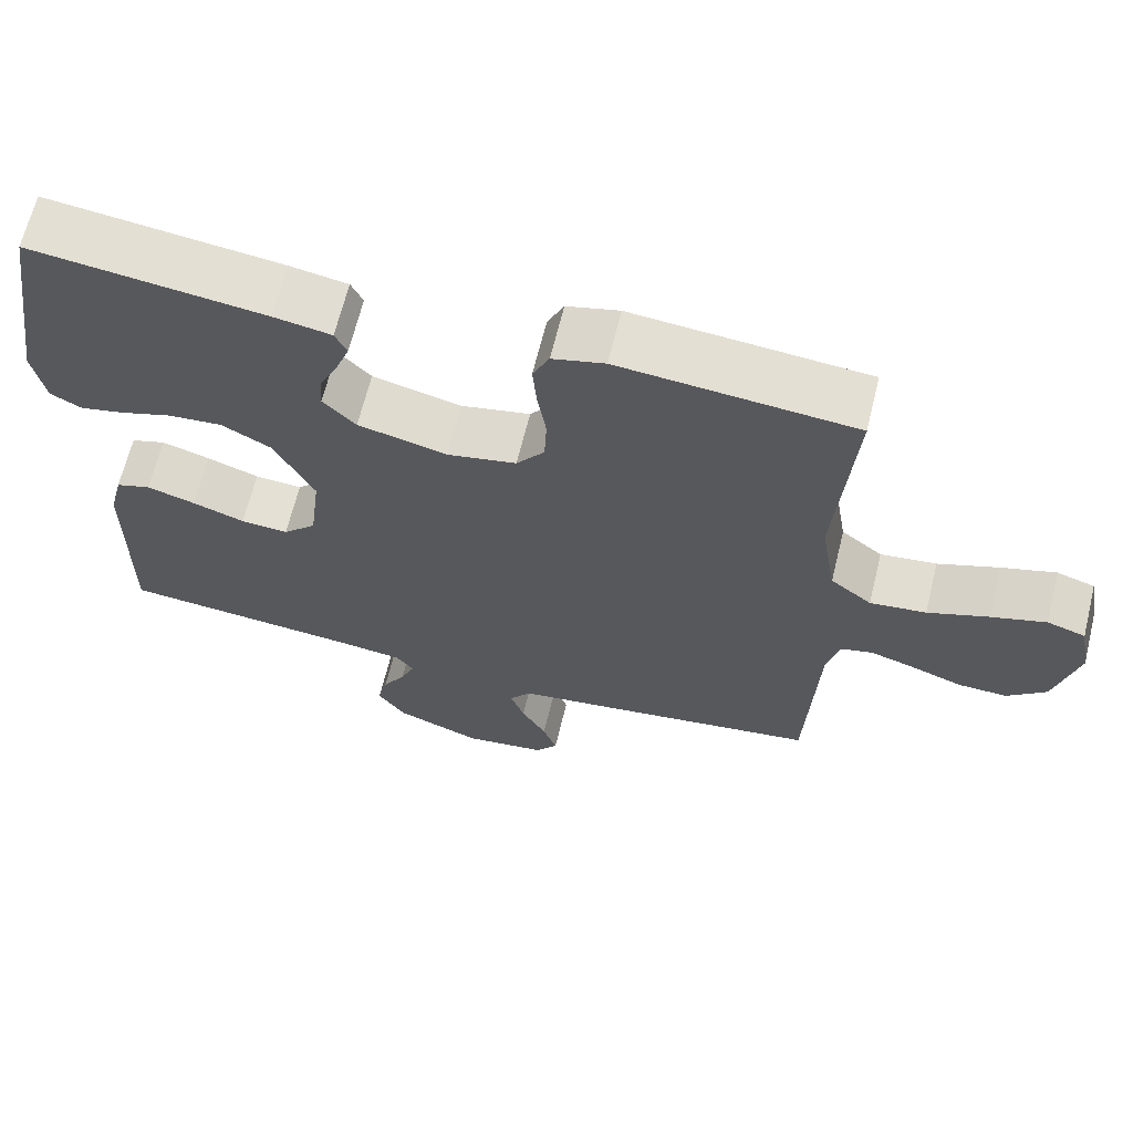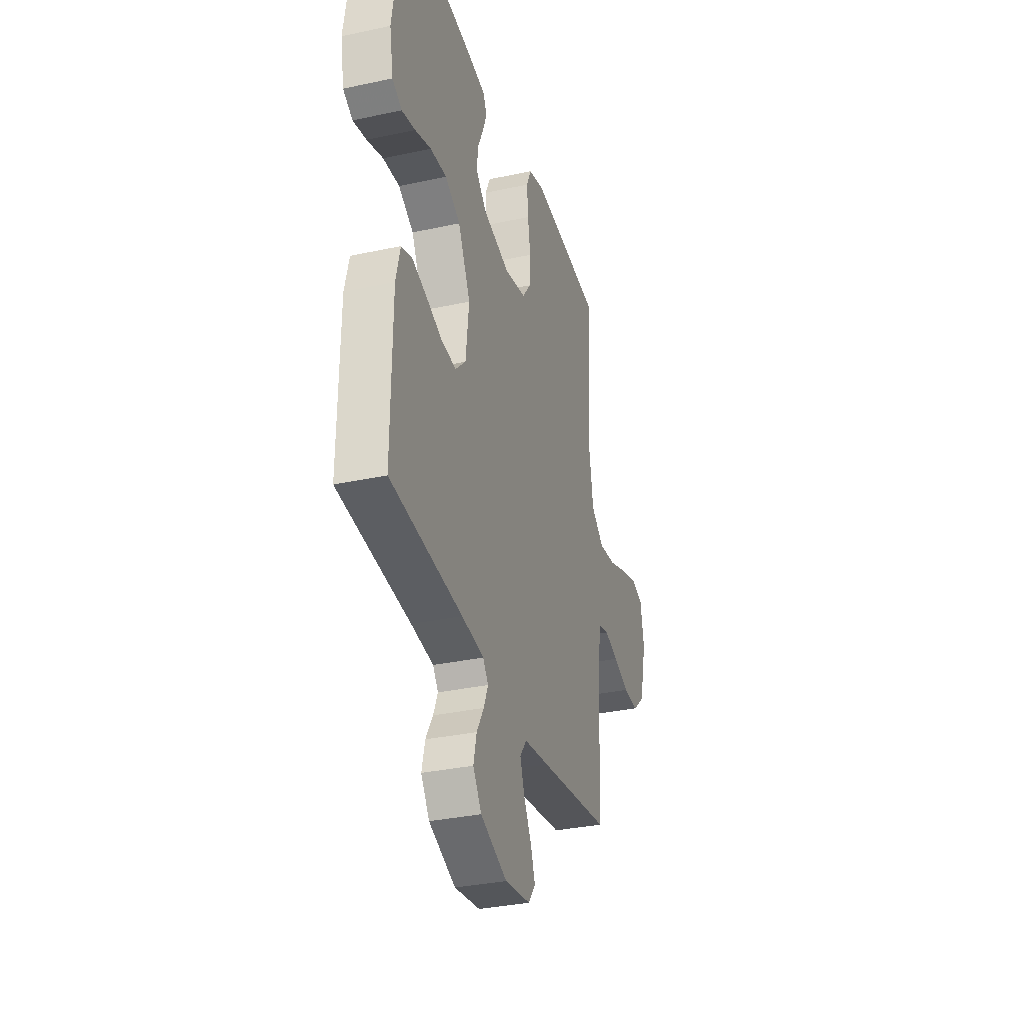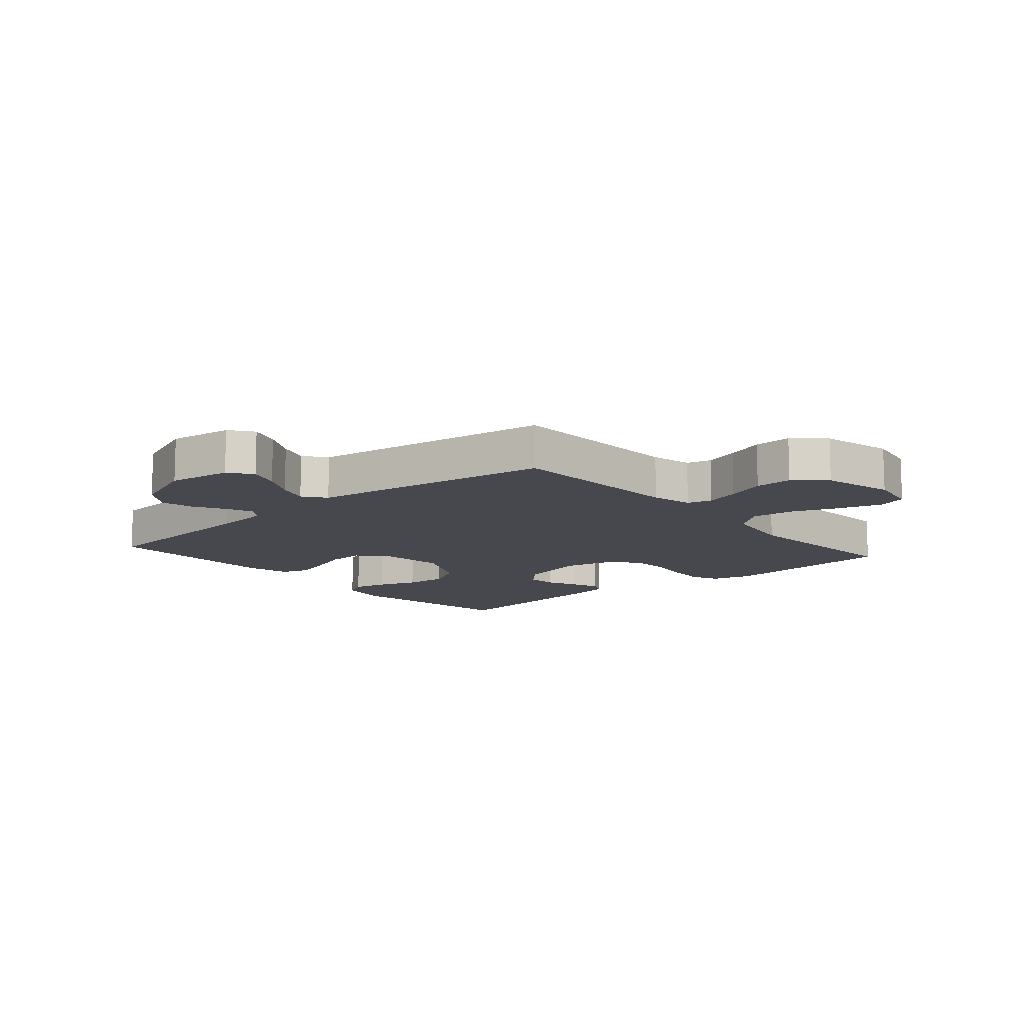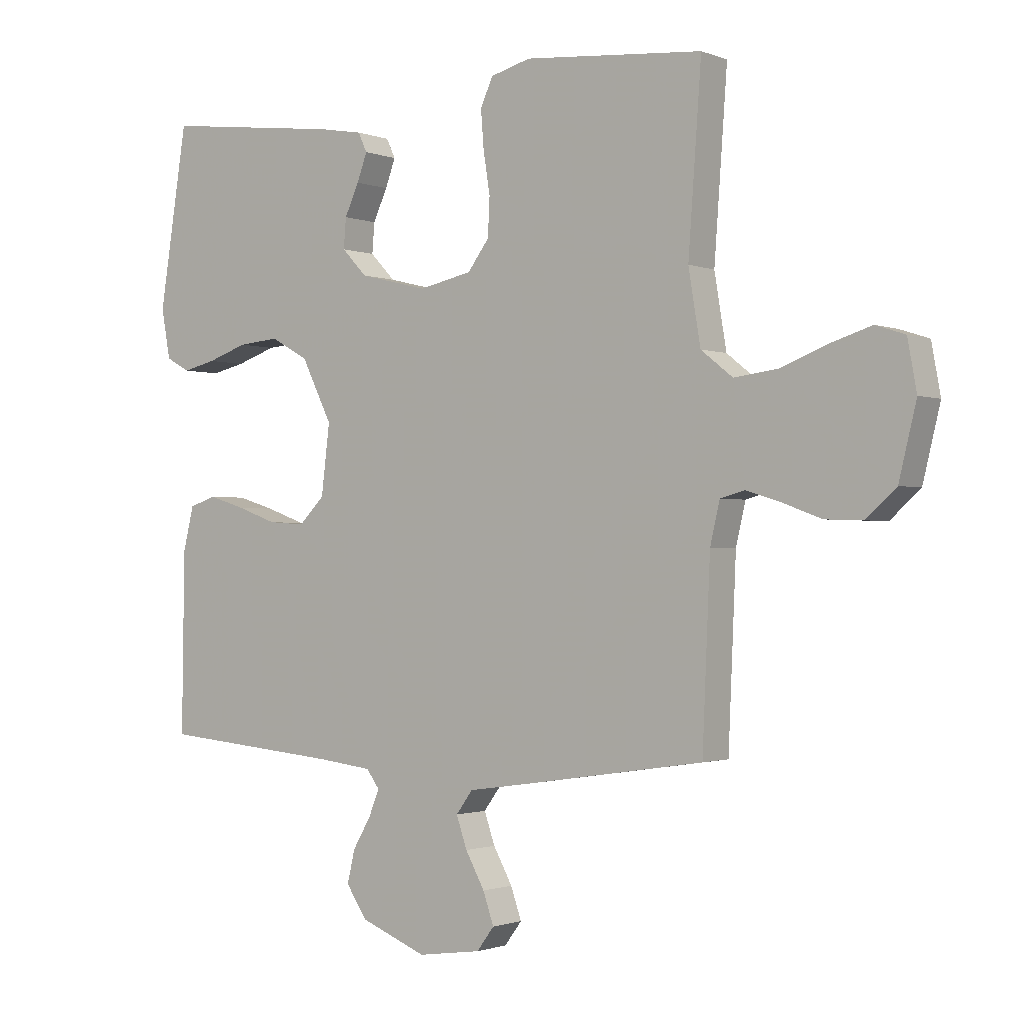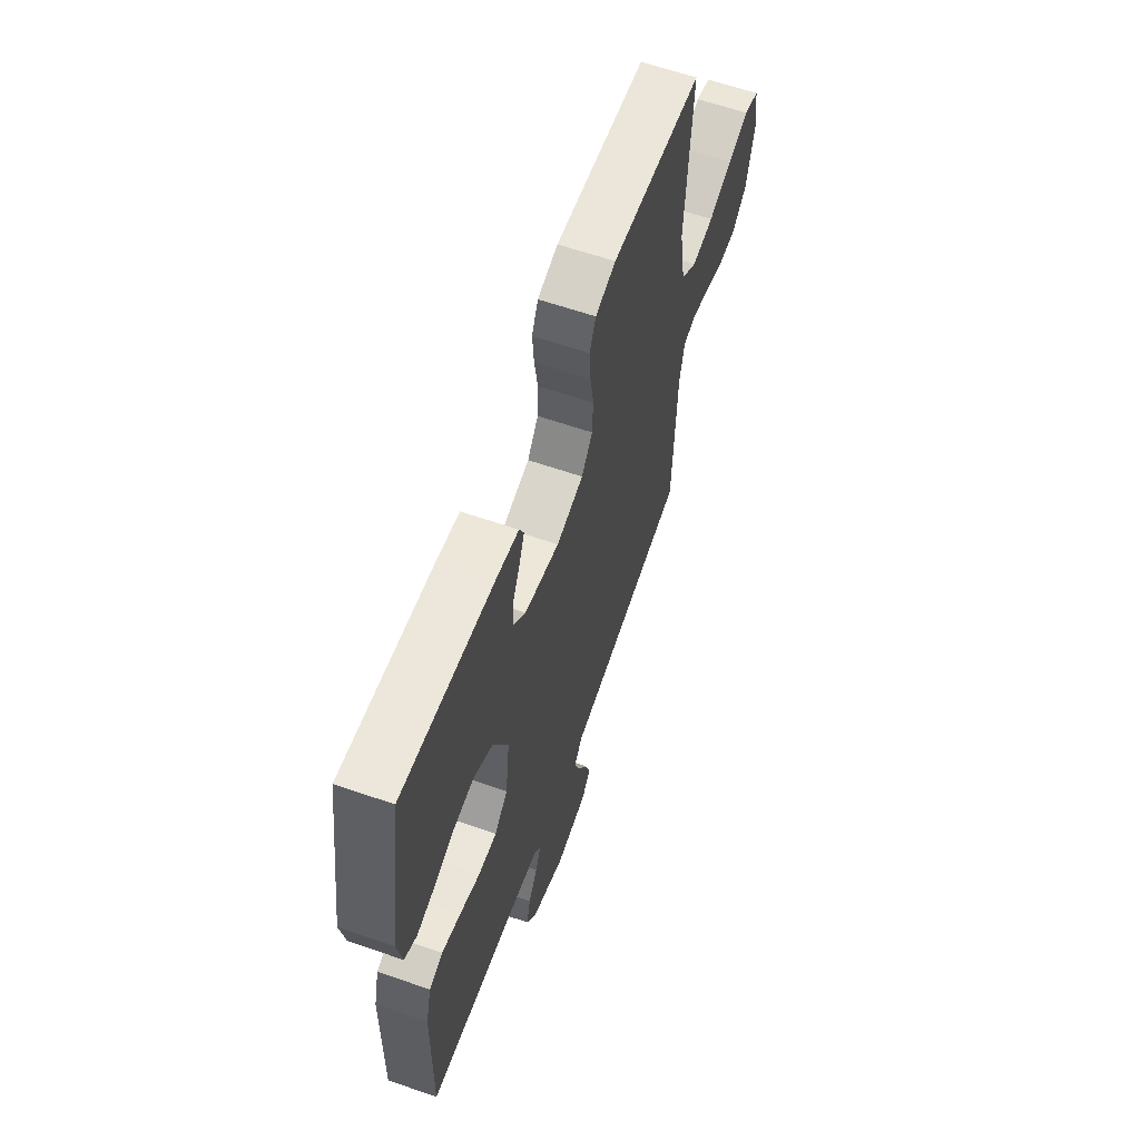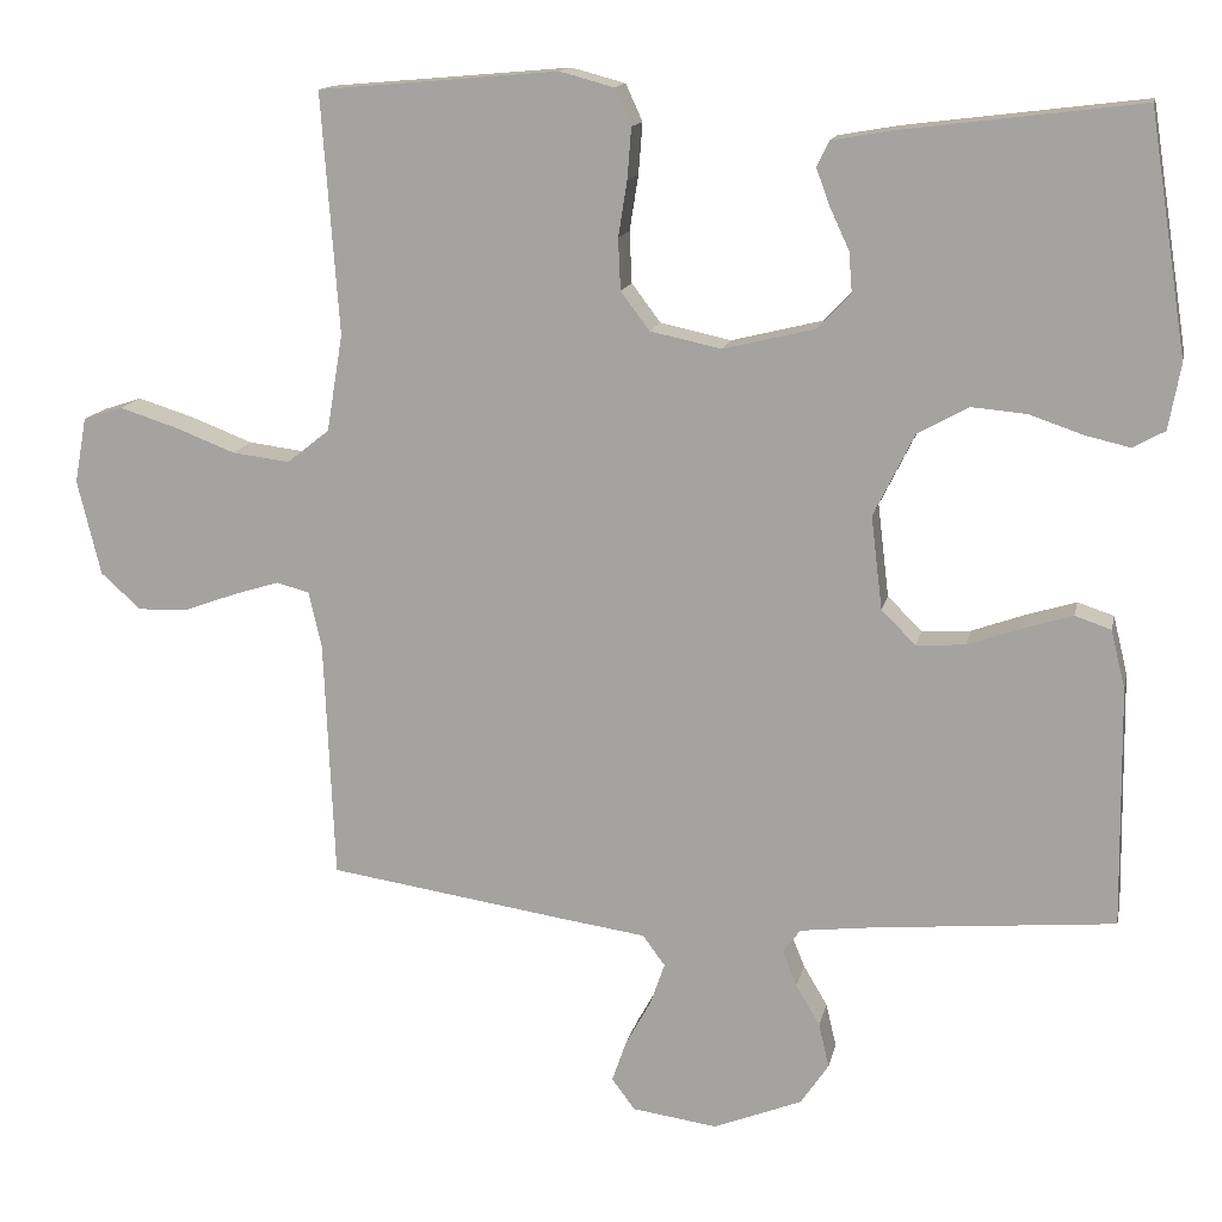
<metadata>
{"format":"obj","ext":"obj","renderer":"f3d","projection":"perspective","resolution":1024,"background":"white","views":[{"elev":66.1,"azim":-166.2,"up":"+Z"},{"elev":-33.1,"azim":106.6,"up":"+Z"},{"elev":-11.9,"azim":-139.1,"up":"+Y"},{"elev":-1.3,"azim":-143.8,"up":"+Z"},{"elev":61.9,"azim":109.4,"up":"+Z"},{"elev":14.1,"azim":11.7,"up":"+Z"}]}
</metadata>
<code>
v 0.5 0.07 0.5
v 0.547 0.07 0.2
v 0.532 0.07 0.118
v 0.492 0.07 0.096
v 0.436 0.07 0.109
v 0.369 0.07 0.132
v 0.3 0.07 0.138
v 0.237 0.07 0.103
v 0.186 0.07 0
v 0.2 0.07 -0.116
v 0.243 0.07 -0.159
v 0.304 0.07 -0.155
v 0.371 0.07 -0.131
v 0.433 0.07 -0.112
v 0.478 0.07 -0.127
v 0.496 0.07 -0.2
v 0.5 0.07 -0.5
v 0.2 0.07 -0.527
v 0.107 0.07 -0.538
v 0.085 0.07 -0.568
v 0.103 0.07 -0.612
v 0.133 0.07 -0.663
v 0.146 0.07 -0.718
v 0.111 0.07 -0.77
v 0 0.07 -0.814
v -0.106 0.07 -0.799
v -0.135 0.07 -0.76
v -0.117 0.07 -0.708
v -0.085 0.07 -0.65
v -0.067 0.07 -0.598
v -0.095 0.07 -0.56
v -0.2 0.07 -0.545
v -0.5 0.07 -0.5
v -0.513 0.07 -0.2
v -0.529 0.07 -0.131
v -0.57 0.07 -0.12
v -0.628 0.07 -0.138
v -0.693 0.07 -0.162
v -0.756 0.07 -0.164
v -0.806 0.07 -0.119
v -0.835 0.07 0
v -0.82 0.07 0.082
v -0.771 0.07 0.098
v -0.701 0.07 0.076
v -0.623 0.07 0.046
v -0.551 0.07 0.037
v -0.498 0.07 0.079
v -0.478 0.07 0.2
v -0.5 0.07 0.5
v -0.2 0.07 0.526
v -0.133 0.07 0.508
v -0.112 0.07 0.462
v -0.117 0.07 0.398
v -0.128 0.07 0.329
v -0.125 0.07 0.265
v -0.089 0.07 0.217
v 0 0.07 0.198
v 0.114 0.07 0.226
v 0.156 0.07 0.27
v 0.152 0.07 0.32
v 0.128 0.07 0.372
v 0.111 0.07 0.418
v 0.126 0.07 0.45
v 0.2 0.07 0.463
v 0.5 0 0.5
v 0.547 0 0.2
v 0.532 0 0.118
v 0.492 0 0.096
v 0.436 0 0.109
v 0.369 0 0.132
v 0.3 0 0.138
v 0.237 0 0.103
v 0.186 0 0
v 0.2 0 -0.116
v 0.243 0 -0.159
v 0.304 0 -0.155
v 0.371 0 -0.131
v 0.433 0 -0.112
v 0.478 0 -0.127
v 0.496 0 -0.2
v 0.5 0 -0.5
v 0.2 0 -0.527
v 0.107 0 -0.538
v 0.085 0 -0.568
v 0.103 0 -0.612
v 0.133 0 -0.663
v 0.146 0 -0.718
v 0.111 0 -0.77
v 0 0 -0.814
v -0.106 0 -0.799
v -0.135 0 -0.76
v -0.117 0 -0.708
v -0.085 0 -0.65
v -0.067 0 -0.598
v -0.095 0 -0.56
v -0.2 0 -0.545
v -0.5 0 -0.5
v -0.513 0 -0.2
v -0.529 0 -0.131
v -0.57 0 -0.12
v -0.628 0 -0.138
v -0.693 0 -0.162
v -0.756 0 -0.164
v -0.806 0 -0.119
v -0.835 0 0
v -0.82 0 0.082
v -0.771 0 0.098
v -0.701 0 0.076
v -0.623 0 0.046
v -0.551 0 0.037
v -0.498 0 0.079
v -0.478 0 0.2
v -0.5 0 0.5
v -0.2 0 0.526
v -0.133 0 0.508
v -0.112 0 0.462
v -0.117 0 0.398
v -0.128 0 0.329
v -0.125 0 0.265
v -0.089 0 0.217
v 0 0 0.198
v 0.114 0 0.226
v 0.156 0 0.27
v 0.152 0 0.32
v 0.128 0 0.372
v 0.111 0 0.418
v 0.126 0 0.45
v 0.2 0 0.463
f 60 61 62 63
f 60 63 64 1
f 51 52 53 54
f 49 50 51 54
f 48 49 54 55
f 47 48 55 56
f 42 43 44 45
f 40 41 42 45
f 40 45 46
f 37 38 39 40
f 36 37 40 46
f 35 36 46 47
f 31 32 33 34
f 31 34 35 47
f 26 27 28 29
f 26 29 30
f 25 26 30
f 24 25 30
f 21 22 23 24
f 20 21 24 30
f 19 20 30 31
f 15 16 17 18
f 12 13 14 15
f 12 15 18 19
f 3 4 5 6
f 3 6 7
f 2 3 7
f 59 60 1 2
f 58 59 2 7
f 57 58 7 8
f 56 57 8 9
f 47 56 9 10
f 31 47 10 11
f 11 12 19 31
f 127 126 125 124
f 65 128 127 124
f 118 117 116 115
f 118 115 114 113
f 119 118 113 112
f 120 119 112 111
f 109 108 107 106
f 109 106 105 104
f 110 109 104
f 104 103 102 101
f 110 104 101 100
f 111 110 100 99
f 98 97 96 95
f 111 99 98 95
f 93 92 91 90
f 94 93 90
f 94 90 89
f 94 89 88
f 88 87 86 85
f 94 88 85 84
f 95 94 84 83
f 82 81 80 79
f 79 78 77 76
f 83 82 79 76
f 70 69 68 67
f 71 70 67
f 71 67 66
f 66 65 124 123
f 71 66 123 122
f 72 71 122 121
f 73 72 121 120
f 74 73 120 111
f 75 74 111 95
f 95 83 76 75
f 1 65 66 2
f 2 66 67 3
f 3 67 68 4
f 4 68 69 5
f 5 69 70 6
f 6 70 71 7
f 7 71 72 8
f 8 72 73 9
f 9 73 74 10
f 10 74 75 11
f 11 75 76 12
f 12 76 77 13
f 13 77 78 14
f 14 78 79 15
f 15 79 80 16
f 16 80 81 17
f 17 81 82 18
f 18 82 83 19
f 19 83 84 20
f 20 84 85 21
f 21 85 86 22
f 22 86 87 23
f 23 87 88 24
f 24 88 89 25
f 25 89 90 26
f 26 90 91 27
f 27 91 92 28
f 28 92 93 29
f 29 93 94 30
f 30 94 95 31
f 31 95 96 32
f 32 96 97 33
f 33 97 98 34
f 34 98 99 35
f 35 99 100 36
f 36 100 101 37
f 37 101 102 38
f 38 102 103 39
f 39 103 104 40
f 40 104 105 41
f 41 105 106 42
f 42 106 107 43
f 43 107 108 44
f 44 108 109 45
f 45 109 110 46
f 46 110 111 47
f 47 111 112 48
f 48 112 113 49
f 49 113 114 50
f 50 114 115 51
f 51 115 116 52
f 52 116 117 53
f 53 117 118 54
f 54 118 119 55
f 55 119 120 56
f 56 120 121 57
f 57 121 122 58
f 58 122 123 59
f 59 123 124 60
f 60 124 125 61
f 61 125 126 62
f 62 126 127 63
f 63 127 128 64
f 64 128 65 1

</code>
